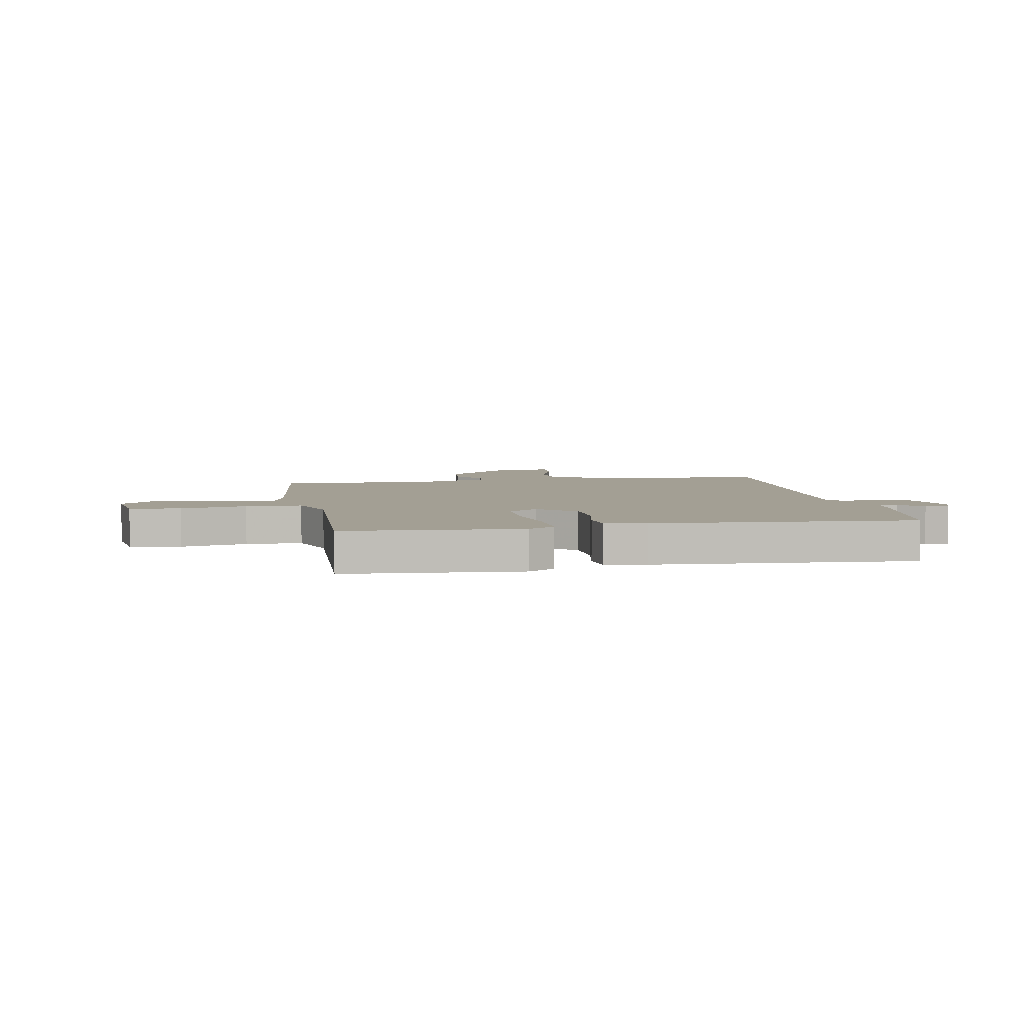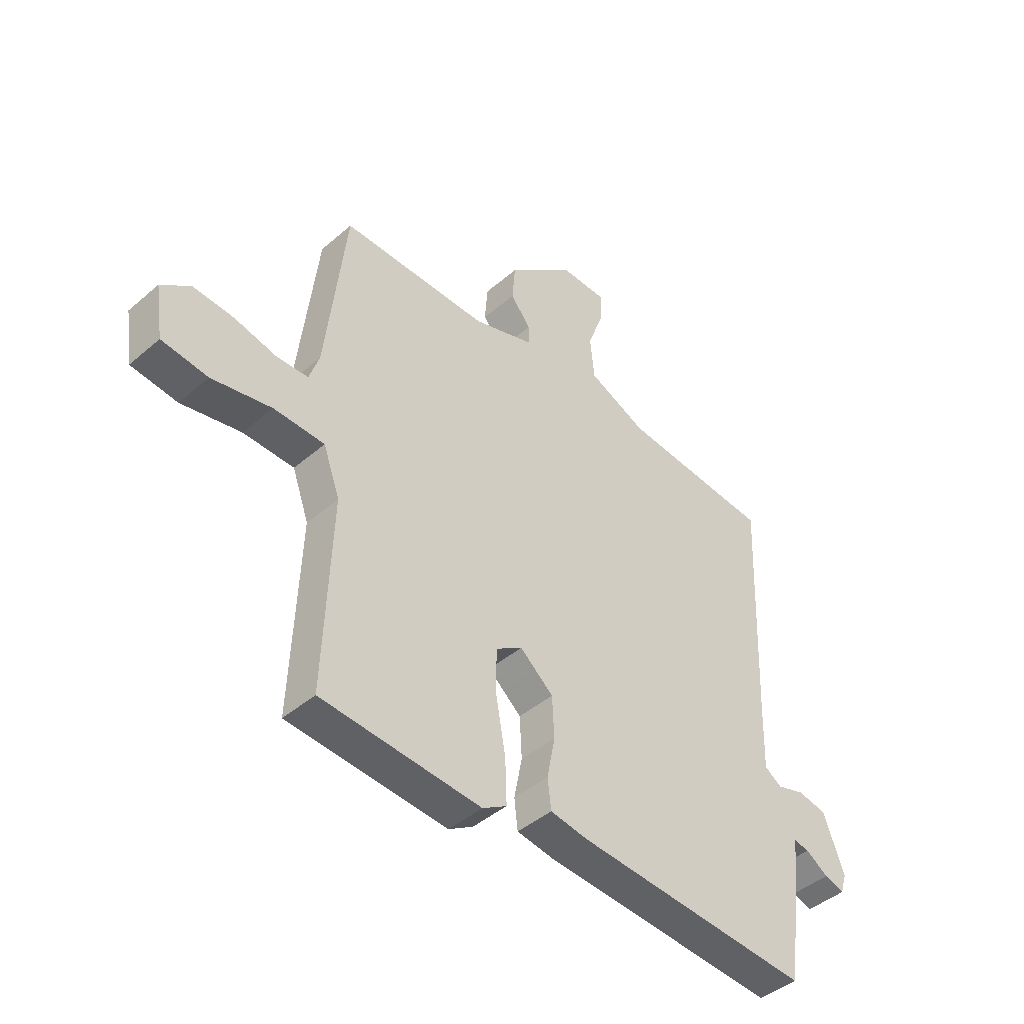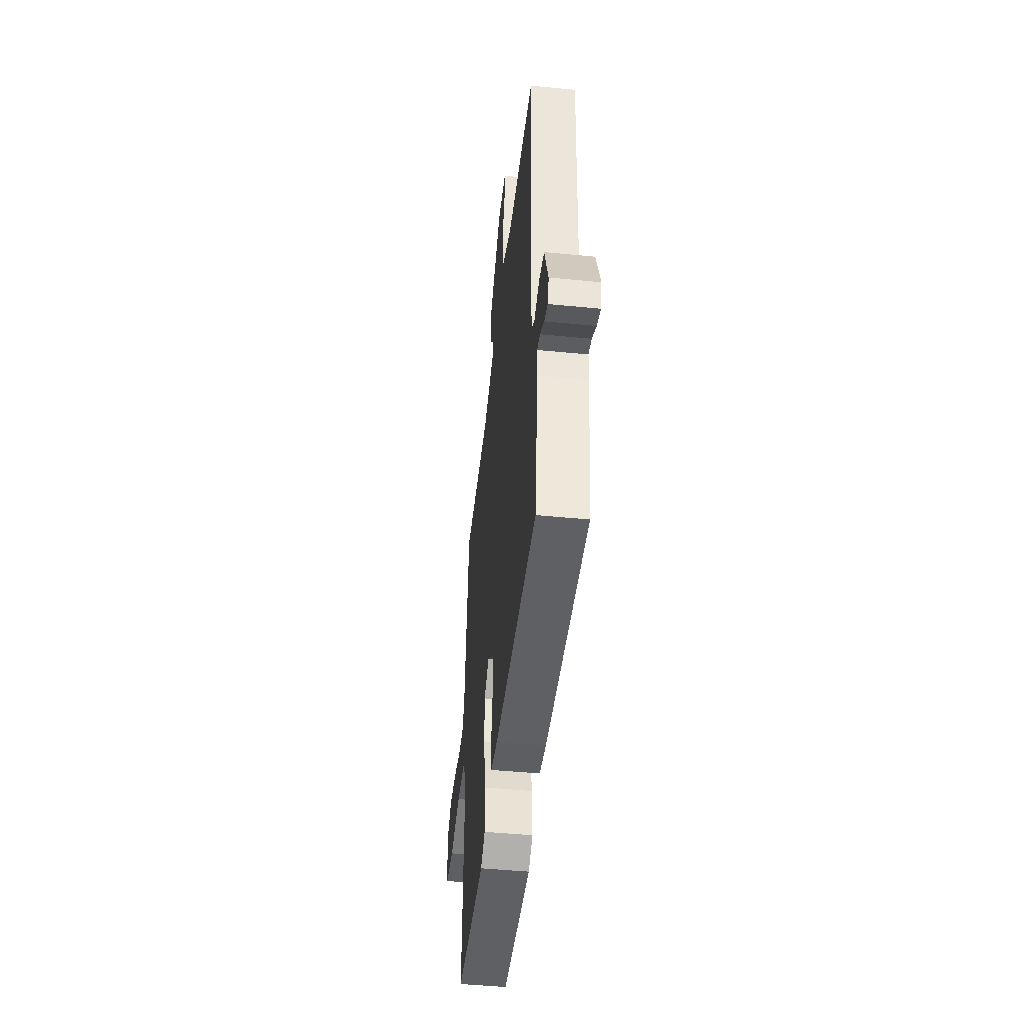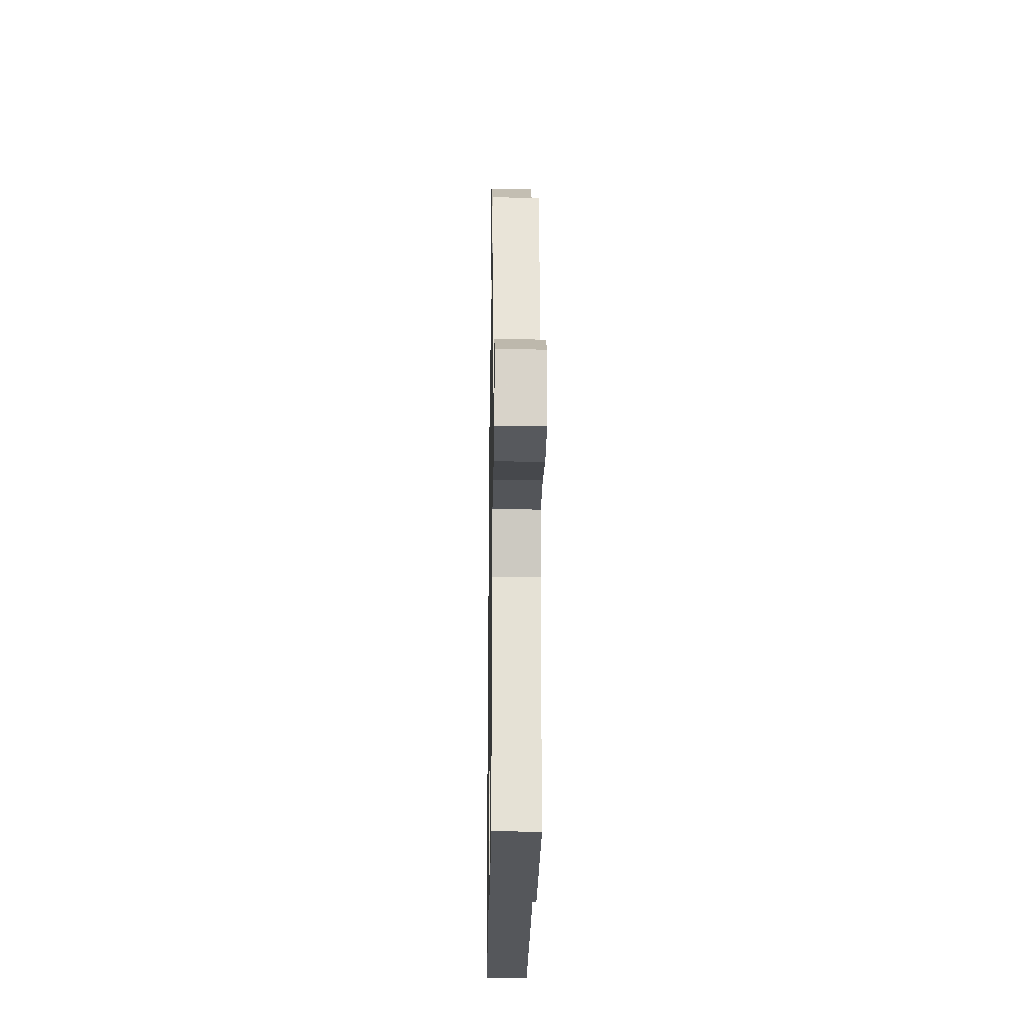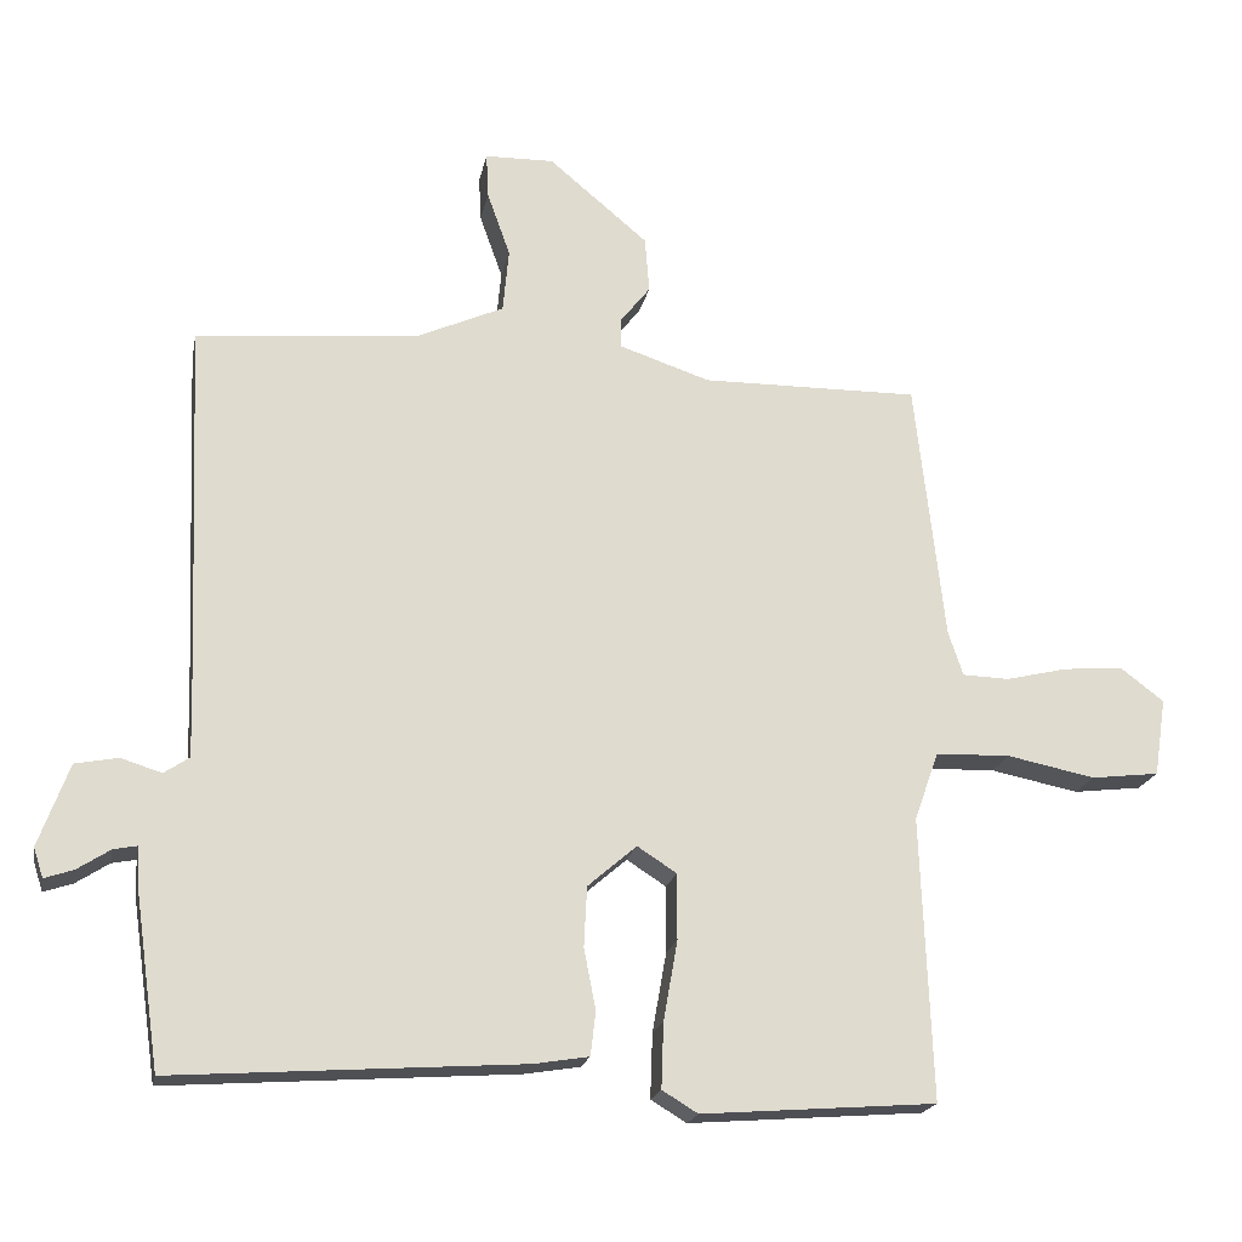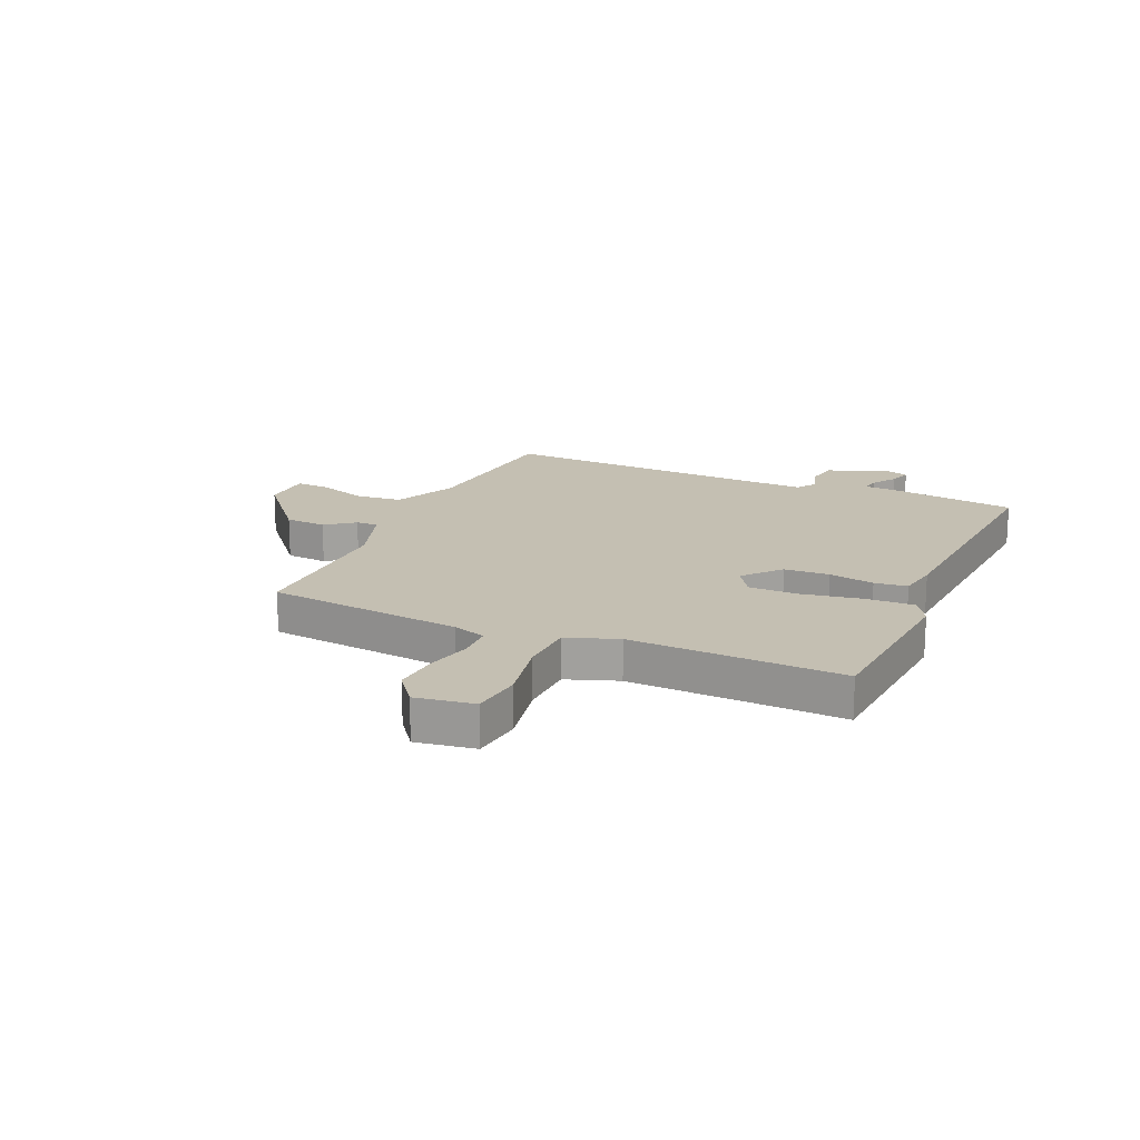
<metadata>
{"format":"obj","ext":"obj","renderer":"f3d","projection":"perspective","resolution":1024,"background":"white","views":[{"elev":5.3,"azim":169.7,"up":"+Y"},{"elev":-43.9,"azim":135.3,"up":"+Z"},{"elev":-47.3,"azim":-96.3,"up":"+Z"},{"elev":-22.5,"azim":89.1,"up":"+Z"},{"elev":-19.6,"azim":-11.1,"up":"+Z"},{"elev":17.6,"azim":113.8,"up":"+Y"}]}
</metadata>
<code>
v -0.5 0.07 0.5
v -0.199 0.07 0.528
v -0.083 0.07 0.58
v -0.075 0.07 0.666
v -0.106 0.07 0.753
v -0.109 0.07 0.814
v -0.016 0.07 0.816
v 0.118 0.07 0.704
v 0.124 0.07 0.629
v 0.084 0.07 0.578
v 0.083 0.07 0.538
v 0.206 0.07 0.497
v 0.5 0.07 0.5
v 0.54 0.07 0.147
v 0.56 0.07 0.088
v 0.623 0.07 0.086
v 0.707 0.07 0.106
v 0.788 0.07 0.112
v 0.846 0.07 0.068
v 0.83 0.07 -0.037
v 0.738 0.07 -0.048
v 0.619 0.07 -0.024
v 0.518 0.07 -0.027
v 0.485 0.07 -0.119
v 0.5 0.07 -0.5
v 0.184 0.07 -0.524
v 0.136 0.07 -0.495
v 0.139 0.07 -0.408
v 0.158 0.07 -0.3
v 0.158 0.07 -0.211
v 0.105 0.07 -0.177
v 0.039 0.07 -0.234
v 0.035 0.07 -0.315
v 0.051 0.07 -0.397
v 0.044 0.07 -0.456
v -0.03 0.07 -0.468
v -0.5 0.07 -0.5
v -0.534 0.07 -0.262
v -0.536 0.07 -0.21
v -0.568 0.07 -0.216
v -0.613 0.07 -0.245
v -0.652 0.07 -0.258
v -0.665 0.07 -0.218
v -0.624 0.07 -0.107
v -0.566 0.07 -0.096
v -0.511 0.07 -0.113
v -0.477 0.07 -0.09
v -0.481 0.07 0.045
v -0.5 0 0.5
v -0.199 0 0.528
v -0.083 0 0.58
v -0.075 0 0.666
v -0.106 0 0.753
v -0.109 0 0.814
v -0.016 0 0.816
v 0.118 0 0.704
v 0.124 0 0.629
v 0.084 0 0.578
v 0.083 0 0.538
v 0.206 0 0.497
v 0.5 0 0.5
v 0.54 0 0.147
v 0.56 0 0.088
v 0.623 0 0.086
v 0.707 0 0.106
v 0.788 0 0.112
v 0.846 0 0.068
v 0.83 0 -0.037
v 0.738 0 -0.048
v 0.619 0 -0.024
v 0.518 0 -0.027
v 0.485 0 -0.119
v 0.5 0 -0.5
v 0.184 0 -0.524
v 0.136 0 -0.495
v 0.139 0 -0.408
v 0.158 0 -0.3
v 0.158 0 -0.211
v 0.105 0 -0.177
v 0.039 0 -0.234
v 0.035 0 -0.315
v 0.051 0 -0.397
v 0.044 0 -0.456
v -0.03 0 -0.468
v -0.5 0 -0.5
v -0.534 0 -0.262
v -0.536 0 -0.21
v -0.568 0 -0.216
v -0.613 0 -0.245
v -0.652 0 -0.258
v -0.665 0 -0.218
v -0.624 0 -0.107
v -0.566 0 -0.096
v -0.511 0 -0.113
v -0.477 0 -0.09
v -0.481 0 0.045
f 44 45 46
f 43 44 46
f 42 43 46
f 41 42 46
f 40 41 46
f 39 40 46 47
f 38 39 47
f 37 38 47
f 36 37 47
f 35 36 47
f 34 35 47
f 33 34 47
f 32 33 47 48
f 27 28 29
f 26 27 29
f 25 26 29
f 24 25 29
f 23 24 29 30
f 20 21 22
f 19 20 22
f 18 19 22
f 17 18 22
f 16 17 22
f 15 16 22 23
f 23 30 31
f 15 23 31
f 14 15 31
f 8 9 10
f 7 8 10
f 6 7 10
f 5 6 10
f 4 5 10
f 3 4 10 11
f 2 3 11 12
f 1 2 12
f 48 1 12
f 32 48 12
f 31 32 12
f 12 13 14 31
f 94 93 92
f 94 92 91
f 94 91 90
f 94 90 89
f 94 89 88
f 95 94 88 87
f 95 87 86
f 95 86 85
f 95 85 84
f 95 84 83
f 95 83 82
f 95 82 81
f 96 95 81 80
f 77 76 75
f 77 75 74
f 77 74 73
f 77 73 72
f 78 77 72 71
f 70 69 68
f 70 68 67
f 70 67 66
f 70 66 65
f 70 65 64
f 71 70 64 63
f 79 78 71
f 79 71 63
f 79 63 62
f 58 57 56
f 58 56 55
f 58 55 54
f 58 54 53
f 58 53 52
f 59 58 52 51
f 60 59 51 50
f 60 50 49
f 60 49 96
f 60 96 80
f 60 80 79
f 79 62 61 60
f 1 49 50 2
f 2 50 51 3
f 3 51 52 4
f 4 52 53 5
f 5 53 54 6
f 6 54 55 7
f 7 55 56 8
f 8 56 57 9
f 9 57 58 10
f 10 58 59 11
f 11 59 60 12
f 12 60 61 13
f 13 61 62 14
f 14 62 63 15
f 15 63 64 16
f 16 64 65 17
f 17 65 66 18
f 18 66 67 19
f 19 67 68 20
f 20 68 69 21
f 21 69 70 22
f 22 70 71 23
f 23 71 72 24
f 24 72 73 25
f 25 73 74 26
f 26 74 75 27
f 27 75 76 28
f 28 76 77 29
f 29 77 78 30
f 30 78 79 31
f 31 79 80 32
f 32 80 81 33
f 33 81 82 34
f 34 82 83 35
f 35 83 84 36
f 36 84 85 37
f 37 85 86 38
f 38 86 87 39
f 39 87 88 40
f 40 88 89 41
f 41 89 90 42
f 42 90 91 43
f 43 91 92 44
f 44 92 93 45
f 45 93 94 46
f 46 94 95 47
f 47 95 96 48
f 48 96 49 1

</code>
